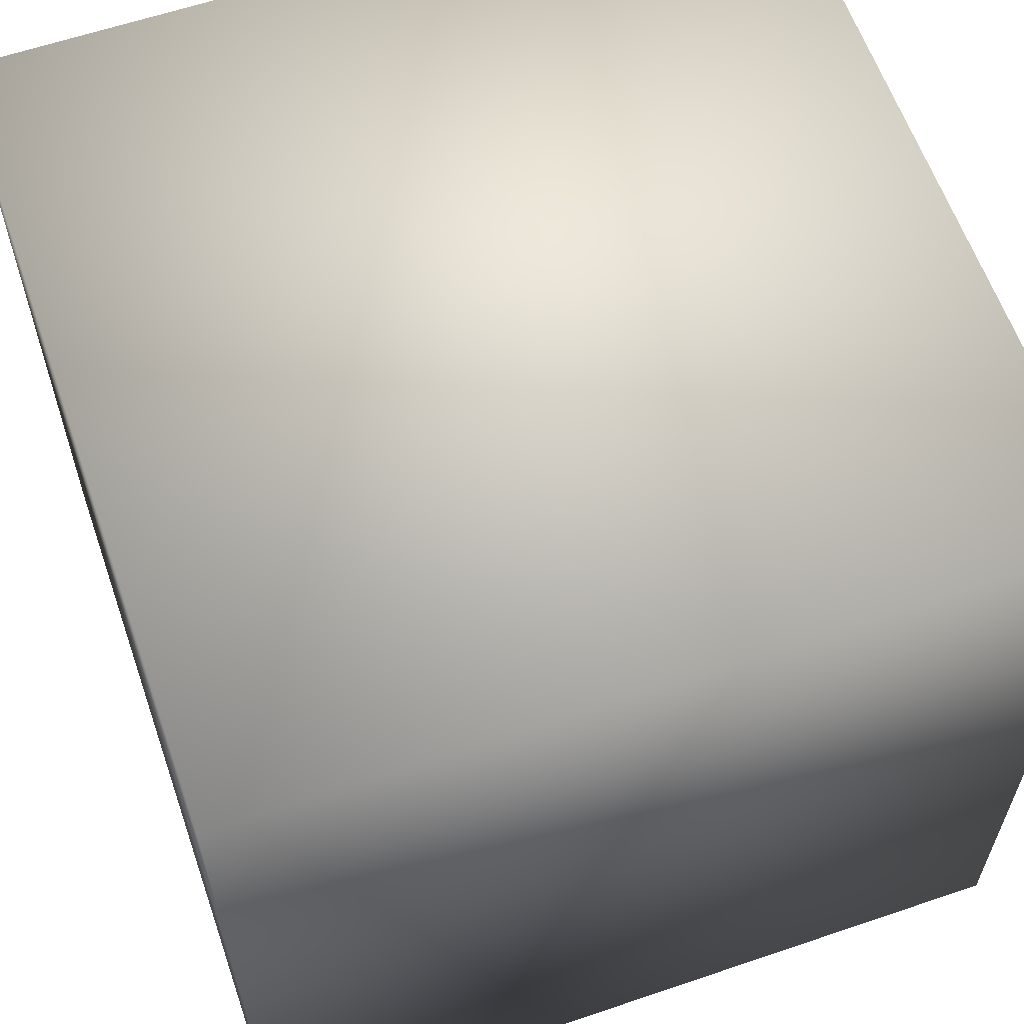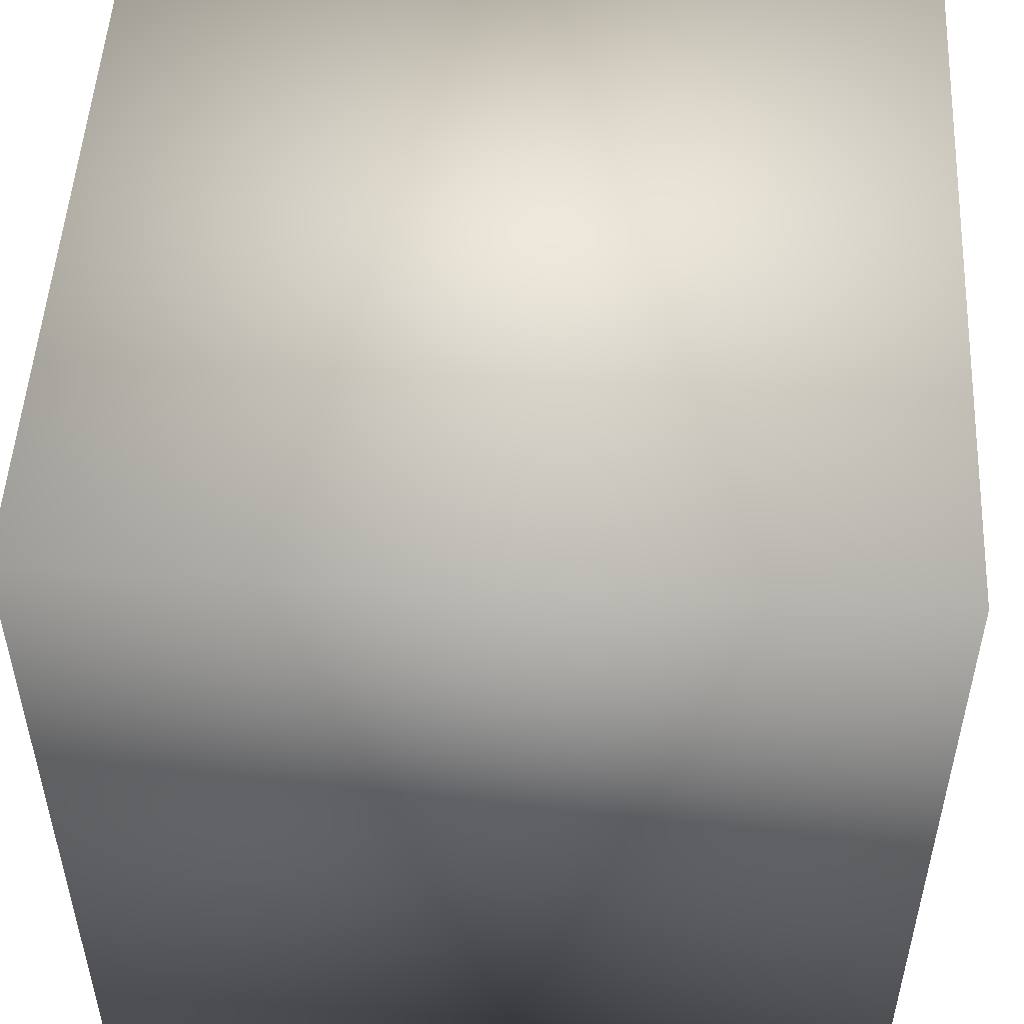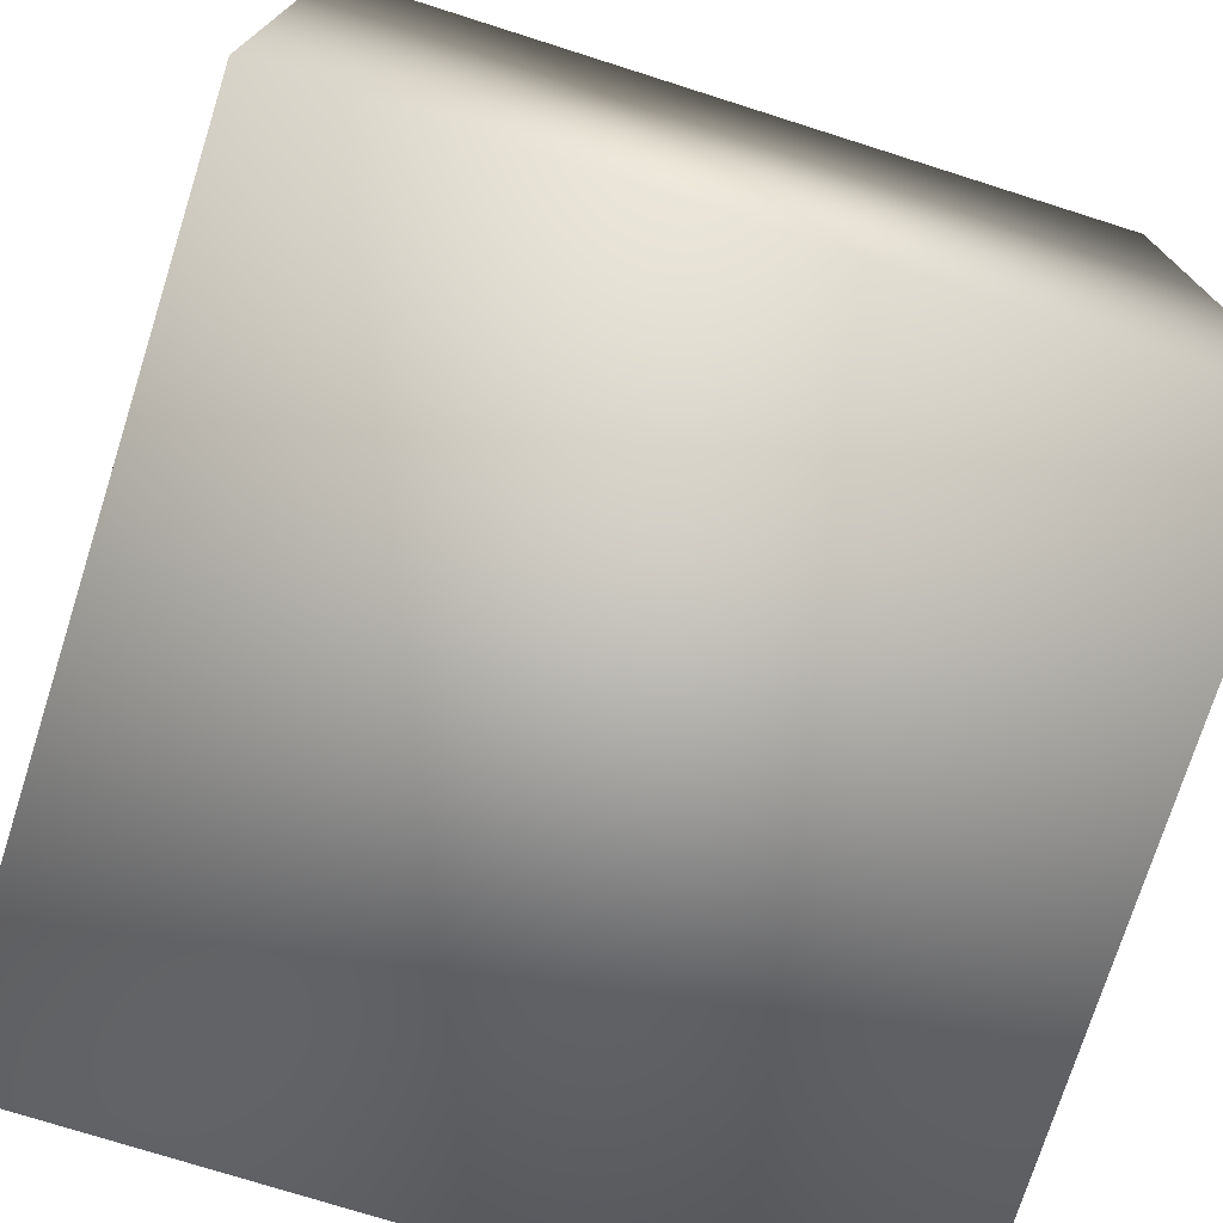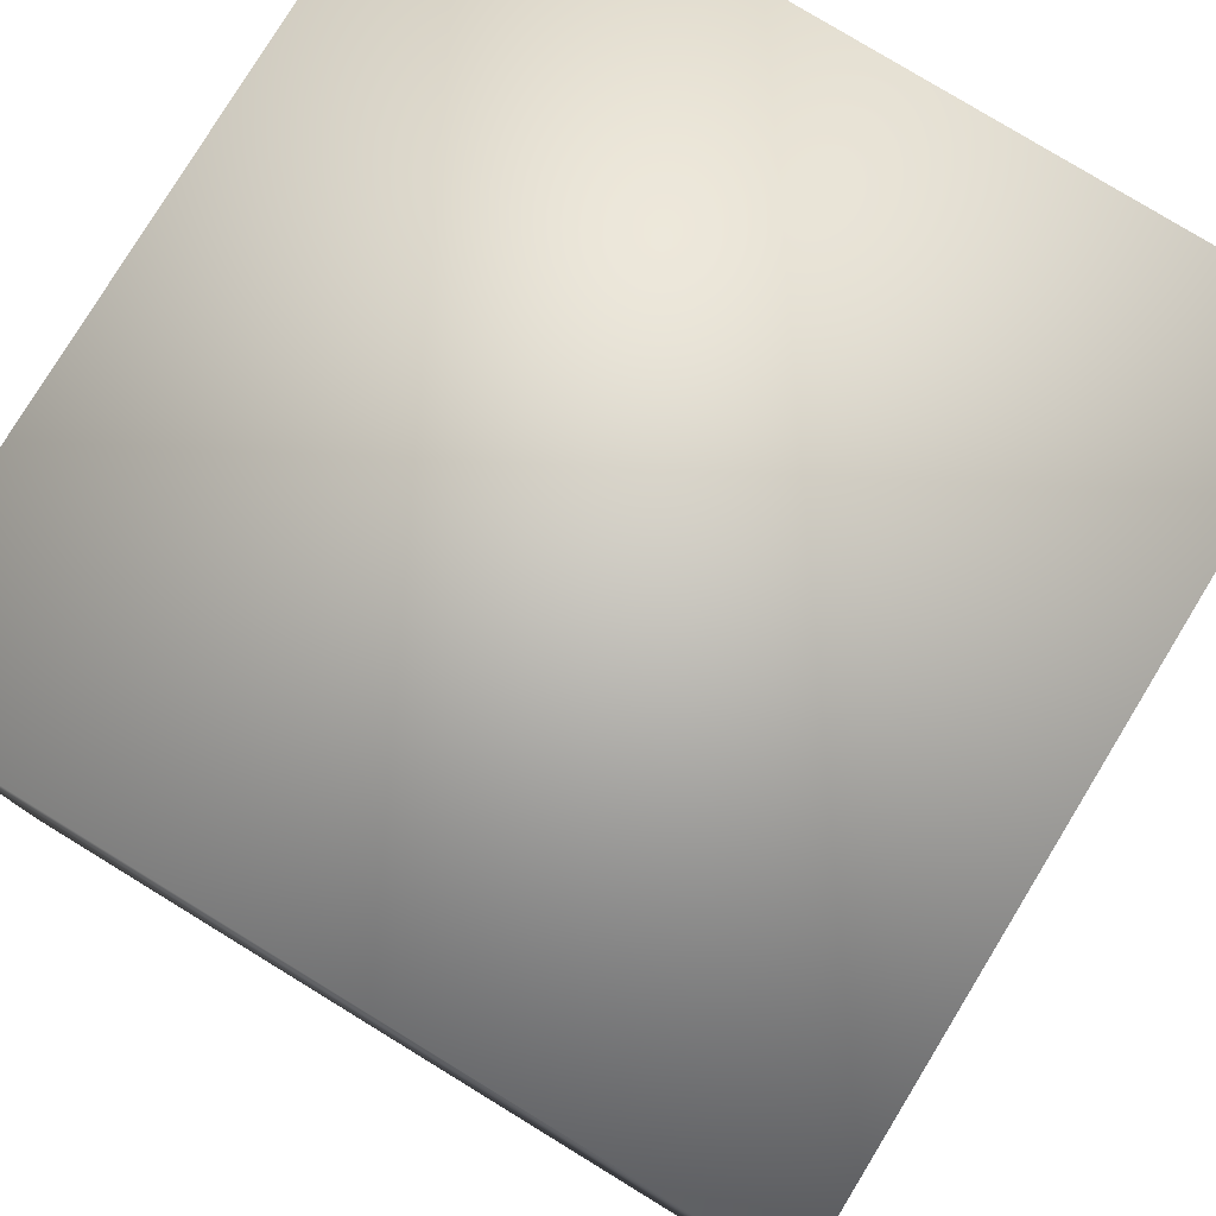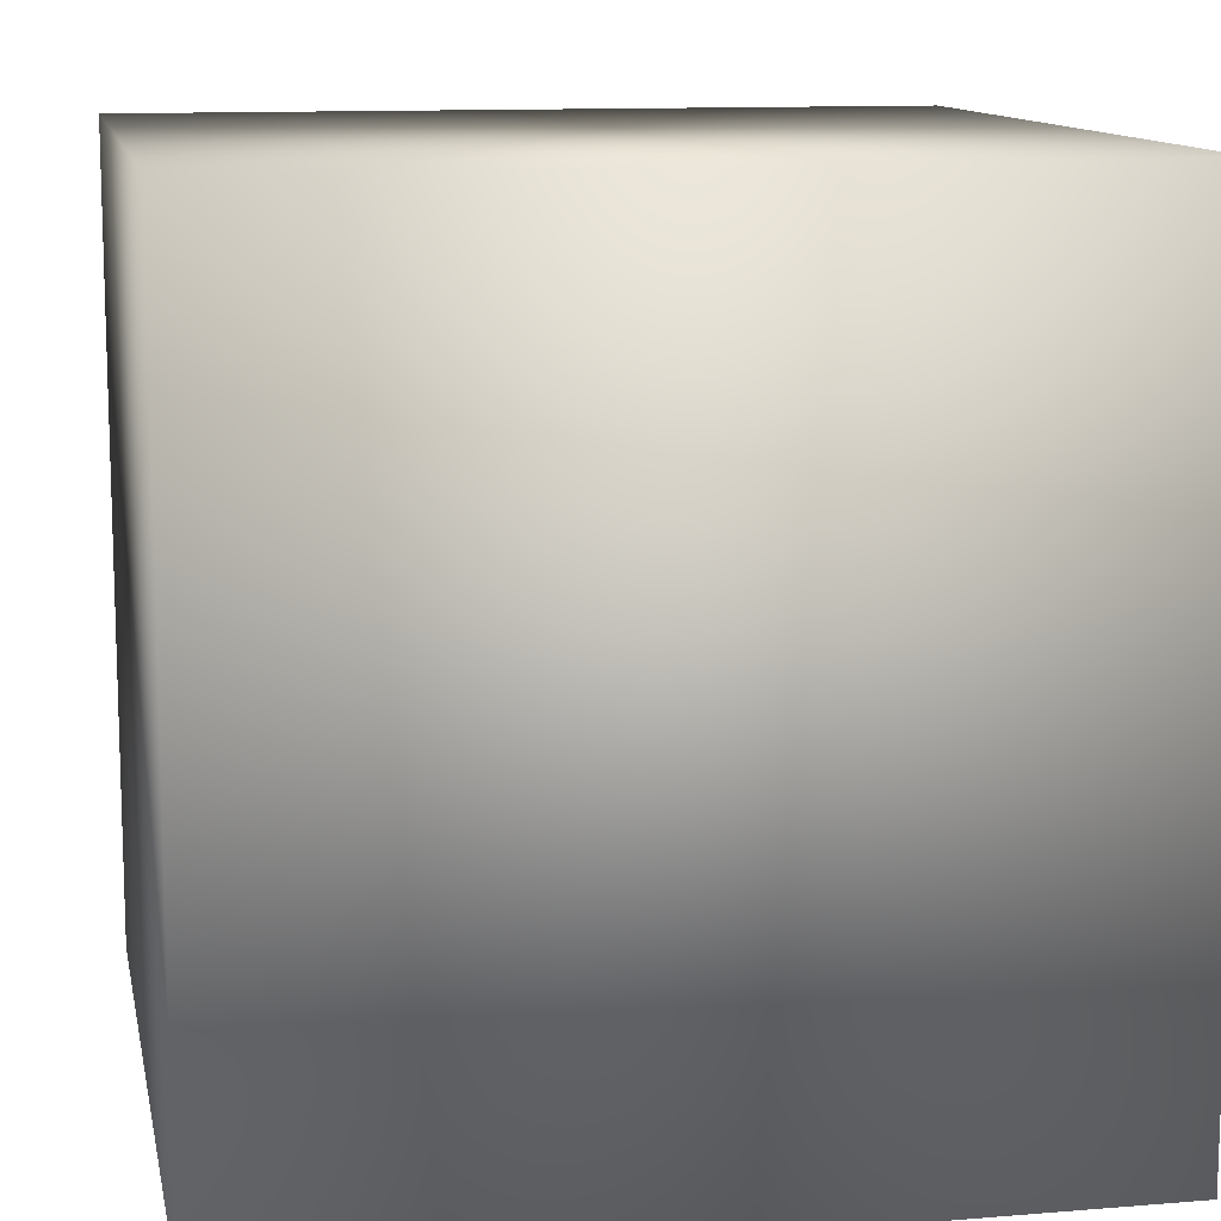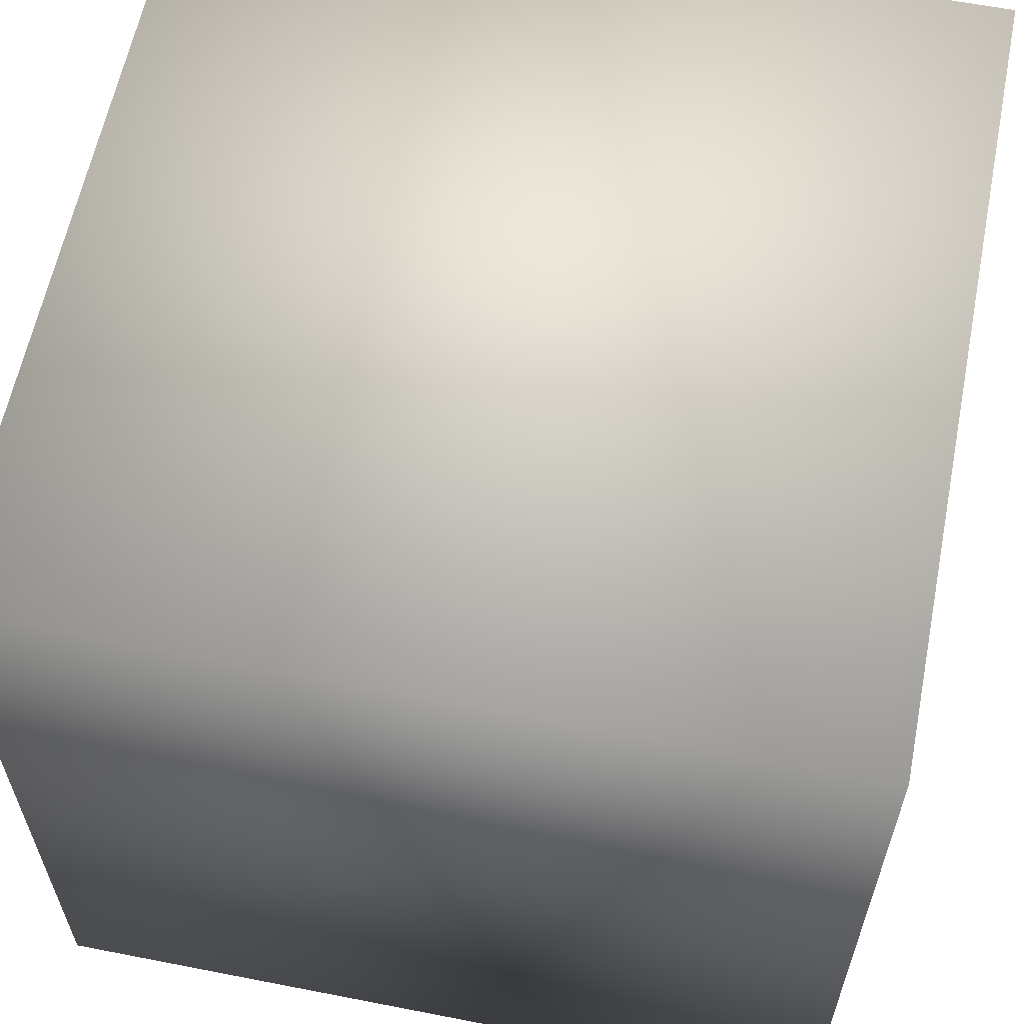
<metadata>
{"format":"obj","ext":"obj","renderer":"f3d","projection":"perspective","resolution":1024,"background":"white","views":[{"elev":61.2,"azim":160.9,"up":"+Y"},{"elev":51.2,"azim":-176.9,"up":"+Y"},{"elev":-74.7,"azim":-17.6,"up":"+Z"},{"elev":79.3,"azim":121.4,"up":"+Y"},{"elev":11.8,"azim":-11.1,"up":"+Y"},{"elev":60.8,"azim":11.3,"up":"+Z"}]}
</metadata>
<code>
v  -1.378 -1.378 1.378
v  -1.378 -1.378 -1.378
v  1.378 -1.378 -1.378
v  1.378 -1.378 1.378
v  -1.378 1.378 1.378
v  1.378 1.378 1.378
v  1.378 1.378 -1.378
v  -1.378 1.378 -1.378
o Arma003
g Arma003
f 1 2 3 4
f 5 6 7 8
f 1 4 6 5
f 4 3 7 6
f 3 2 8 7
f 2 1 5 8

</code>
